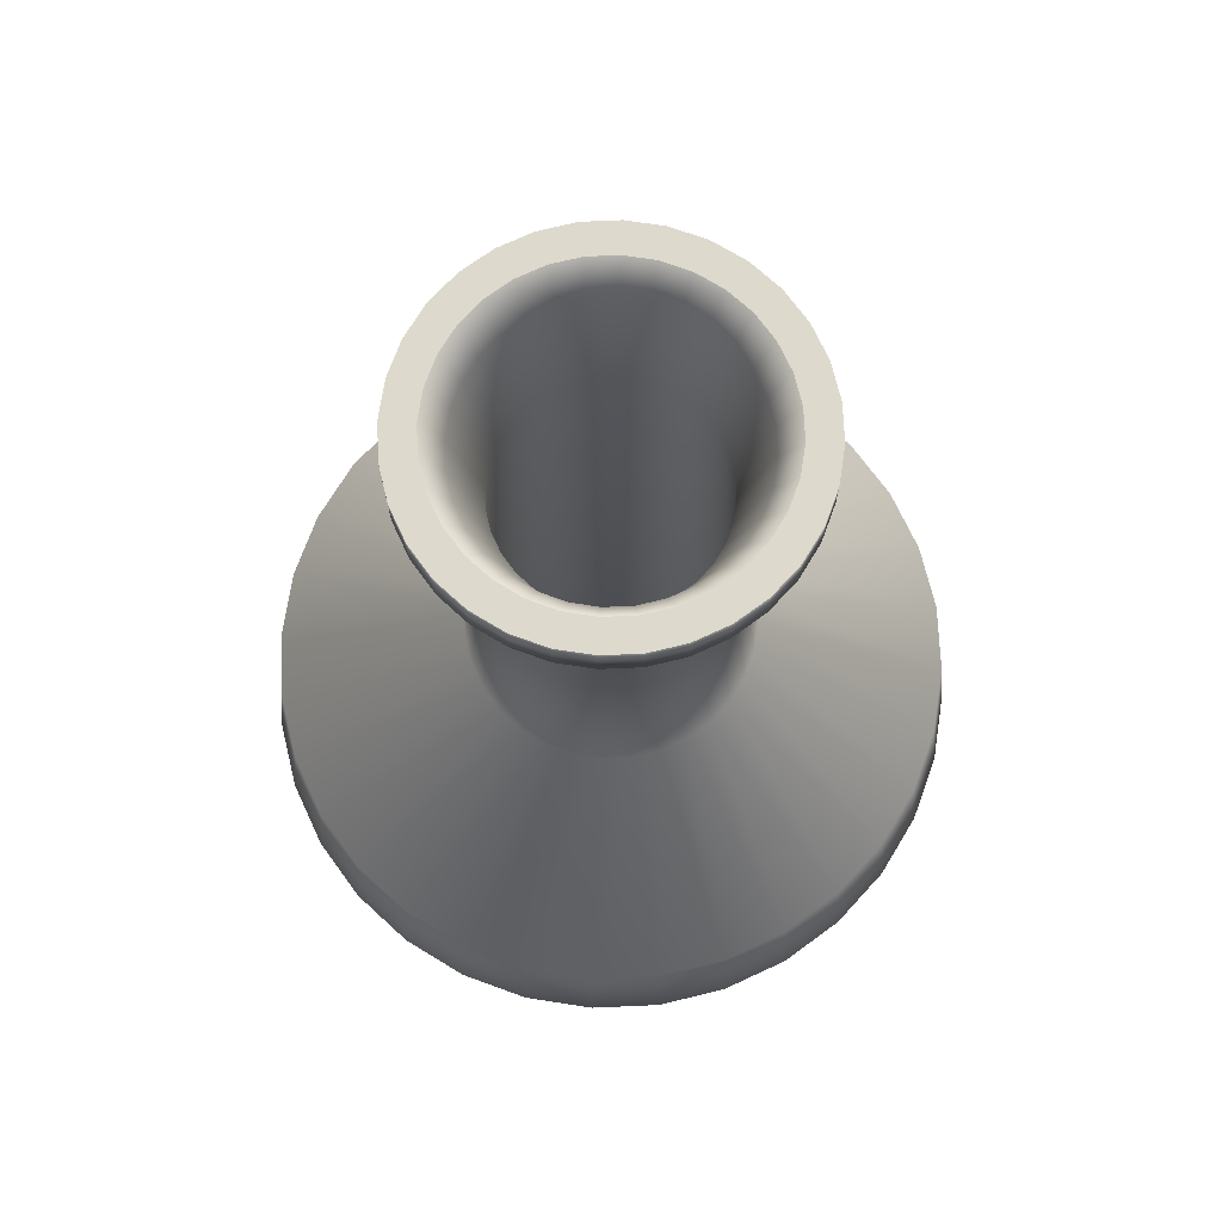
<metadata>
{"format":"obj","ext":"obj","renderer":"f3d","projection":"perspective","resolution":1024,"background":"white","views":[{"elev":71.9,"azim":-75.6,"up":"+Y"}]}
</metadata>
<code>
o Горшок2_Цилиндр.005
v 12.73 2.943 -13.67
v 12.73 4.418 -13.65
v 12.8 2.943 -13.67
v 12.79 4.418 -13.65
v 12.86 2.943 -13.65
v 12.85 4.418 -13.63
v 12.91 2.943 -13.62
v 12.9 4.418 -13.6
v 12.96 2.943 -13.58
v 12.95 4.418 -13.56
v 13 2.943 -13.53
v 12.98 4.418 -13.52
v 13.03 2.943 -13.48
v 13.01 4.418 -13.47
v 13.05 2.943 -13.41
v 13.03 4.418 -13.41
v 13.06 2.943 -13.35
v 13.03 4.418 -13.35
v 13.05 2.943 -13.29
v 13.03 4.418 -13.29
v 13.03 2.943 -13.23
v 13.01 4.418 -13.24
v 13 2.943 -13.17
v 12.98 4.418 -13.18
v 12.96 2.943 -13.12
v 12.95 4.418 -13.14
v 12.91 2.943 -13.08
v 12.9 4.418 -13.1
v 12.86 2.943 -13.05
v 12.85 4.418 -13.07
v 12.8 2.943 -13.03
v 12.79 4.418 -13.06
v 12.73 2.943 -13.03
v 12.73 4.418 -13.05
v 12.67 2.943 -13.03
v 12.67 4.418 -13.06
v 12.61 2.943 -13.05
v 12.62 4.418 -13.07
v 12.55 2.943 -13.08
v 12.57 4.418 -13.1
v 12.5 2.943 -13.12
v 12.52 4.418 -13.14
v 12.46 2.943 -13.17
v 12.48 4.418 -13.18
v 12.43 2.943 -13.23
v 12.46 4.418 -13.24
v 12.42 2.943 -13.29
v 12.44 4.418 -13.29
v 12.41 2.943 -13.35
v 12.43 4.418 -13.35
v 12.42 2.943 -13.41
v 12.44 4.418 -13.41
v 12.43 2.943 -13.48
v 12.46 4.418 -13.47
v 12.46 2.943 -13.53
v 12.48 4.418 -13.52
v 12.5 2.943 -13.58
v 12.52 4.418 -13.56
v 12.55 2.943 -13.62
v 12.57 4.418 -13.6
v 12.61 2.943 -13.65
v 12.62 4.418 -13.63
v 12.67 2.943 -13.67
v 12.67 4.418 -13.65
v 12.79 4.359 -13.65
v 12.73 4.359 -13.65
v 12.85 4.359 -13.63
v 12.9 4.359 -13.6
v 12.95 4.359 -13.56
v 12.98 4.359 -13.52
v 13.01 4.359 -13.47
v 13.03 4.359 -13.41
v 13.03 4.359 -13.35
v 13.03 4.359 -13.29
v 13.01 4.359 -13.24
v 12.98 4.359 -13.18
v 12.95 4.359 -13.14
v 12.9 4.359 -13.1
v 12.85 4.359 -13.07
v 12.79 4.359 -13.06
v 12.73 4.359 -13.05
v 12.67 4.359 -13.06
v 12.62 4.359 -13.07
v 12.57 4.359 -13.1
v 12.52 4.359 -13.14
v 12.48 4.359 -13.18
v 12.46 4.359 -13.24
v 12.44 4.359 -13.29
v 12.43 4.359 -13.35
v 12.44 4.359 -13.41
v 12.46 4.359 -13.47
v 12.48 4.359 -13.52
v 12.52 4.359 -13.56
v 12.57 4.359 -13.6
v 12.62 4.359 -13.63
v 12.67 4.359 -13.65
v 12.73 4.359 -13.58
v 12.69 4.359 -13.57
v 12.65 4.359 -13.56
v 12.61 4.359 -13.54
v 12.57 4.359 -13.51
v 12.54 4.359 -13.48
v 12.52 4.359 -13.44
v 12.51 4.359 -13.4
v 12.51 4.359 -13.35
v 12.51 4.359 -13.31
v 12.52 4.359 -13.26
v 12.54 4.359 -13.22
v 12.57 4.359 -13.19
v 12.61 4.359 -13.16
v 12.65 4.359 -13.14
v 12.69 4.359 -13.13
v 12.73 4.359 -13.12
v 12.78 4.359 -13.13
v 12.82 4.359 -13.14
v 12.86 4.359 -13.16
v 12.89 4.359 -13.19
v 12.92 4.359 -13.22
v 12.94 4.359 -13.26
v 12.96 4.359 -13.31
v 12.96 4.359 -13.35
v 12.96 4.359 -13.4
v 12.94 4.359 -13.44
v 12.92 4.359 -13.48
v 12.89 4.359 -13.51
v 12.86 4.359 -13.54
v 12.82 4.359 -13.56
v 12.78 4.359 -13.57
v 12.78 4.418 -13.6
v 12.73 4.418 -13.6
v 12.83 4.418 -13.58
v 12.87 4.418 -13.56
v 12.91 4.418 -13.53
v 12.94 4.418 -13.49
v 12.96 4.418 -13.45
v 12.98 4.418 -13.4
v 12.98 4.418 -13.35
v 12.98 4.418 -13.3
v 12.96 4.418 -13.26
v 12.94 4.418 -13.21
v 12.91 4.418 -13.18
v 12.87 4.418 -13.14
v 12.83 4.418 -13.12
v 12.78 4.418 -13.11
v 12.73 4.418 -13.1
v 12.68 4.418 -13.11
v 12.64 4.418 -13.12
v 12.59 4.418 -13.14
v 12.56 4.418 -13.18
v 12.53 4.418 -13.21
v 12.5 4.418 -13.26
v 12.49 4.418 -13.3
v 12.48 4.418 -13.35
v 12.49 4.418 -13.4
v 12.5 4.418 -13.45
v 12.53 4.418 -13.49
v 12.56 4.418 -13.53
v 12.59 4.418 -13.56
v 12.64 4.418 -13.58
v 12.68 4.418 -13.6
v 12.73 4.205 -13.55
v 12.69 4.205 -13.55
v 12.66 4.205 -13.54
v 12.62 4.205 -13.52
v 12.59 4.205 -13.49
v 12.57 4.205 -13.46
v 12.55 4.205 -13.43
v 12.54 4.205 -13.39
v 12.53 4.205 -13.35
v 12.54 4.205 -13.31
v 12.55 4.205 -13.27
v 12.57 4.205 -13.24
v 12.59 4.205 -13.21
v 12.62 4.205 -13.18
v 12.66 4.205 -13.16
v 12.69 4.205 -13.15
v 12.73 4.205 -13.15
v 12.77 4.205 -13.15
v 12.81 4.205 -13.16
v 12.85 4.205 -13.18
v 12.88 4.205 -13.21
v 12.9 4.205 -13.24
v 12.92 4.205 -13.27
v 12.93 4.205 -13.31
v 12.94 4.205 -13.35
v 12.93 4.205 -13.39
v 12.92 4.205 -13.43
v 12.9 4.205 -13.46
v 12.88 4.205 -13.49
v 12.85 4.205 -13.52
v 12.81 4.205 -13.54
v 12.77 4.205 -13.55
v 12.84 3.473 -13.87
v 12.94 3.473 -13.84
v 13.03 3.473 -13.79
v 13.11 3.473 -13.73
v 13.18 3.473 -13.65
v 13.23 3.473 -13.56
v 13.26 3.473 -13.46
v 13.27 3.473 -13.35
v 13.26 3.473 -13.25
v 13.23 3.473 -13.15
v 13.18 3.473 -13.06
v 13.11 3.473 -12.97
v 13.03 3.473 -12.91
v 12.94 3.473 -12.86
v 12.84 3.473 -12.83
v 12.73 3.473 -12.82
v 12.63 3.473 -12.83
v 12.53 3.473 -12.86
v 12.44 3.473 -12.91
v 12.36 3.473 -12.97
v 12.29 3.473 -13.06
v 12.24 3.473 -13.15
v 12.21 3.473 -13.25
v 12.2 3.473 -13.35
v 12.21 3.473 -13.46
v 12.24 3.473 -13.56
v 12.29 3.473 -13.65
v 12.36 3.473 -13.73
v 12.44 3.473 -13.79
v 12.53 3.473 -13.84
v 12.63 3.473 -13.87
v 12.73 3.473 -13.88
v 12.94 3.317 -13.86
v 12.92 3.168 -13.81
v 12.89 3.039 -13.74
v 13.04 3.317 -13.81
v 13.01 3.168 -13.77
v 12.97 3.039 -13.7
v 13.12 3.317 -13.74
v 13.09 3.168 -13.7
v 13.03 3.039 -13.65
v 13.19 3.317 -13.66
v 13.15 3.168 -13.63
v 13.08 3.039 -13.58
v 13.24 3.317 -13.56
v 13.19 3.168 -13.54
v 13.12 3.039 -13.51
v 13.27 3.317 -13.46
v 13.22 3.168 -13.45
v 13.15 3.039 -13.43
v 13.28 3.317 -13.35
v 13.23 3.168 -13.35
v 13.15 3.039 -13.35
v 13.27 3.317 -13.24
v 13.22 3.168 -13.25
v 13.15 3.039 -13.27
v 13.24 3.317 -13.14
v 13.19 3.168 -13.16
v 13.12 3.039 -13.19
v 13.19 3.317 -13.04
v 13.15 3.168 -13.07
v 13.08 3.039 -13.12
v 13.12 3.317 -12.96
v 13.09 3.168 -13
v 13.03 3.039 -13.05
v 13.04 3.317 -12.89
v 13.01 3.168 -12.94
v 12.97 3.039 -13
v 12.94 3.317 -12.84
v 12.92 3.168 -12.89
v 12.89 3.039 -12.96
v 12.84 3.317 -12.81
v 12.83 3.168 -12.86
v 12.82 3.039 -12.94
v 12.73 3.317 -12.8
v 12.73 3.168 -12.85
v 12.73 3.039 -12.93
v 12.63 3.317 -12.81
v 12.64 3.168 -12.86
v 12.65 3.039 -12.94
v 12.52 3.317 -12.84
v 12.54 3.168 -12.89
v 12.57 3.039 -12.96
v 12.43 3.317 -12.89
v 12.46 3.168 -12.94
v 12.5 3.039 -13
v 12.34 3.317 -12.96
v 12.38 3.168 -13
v 12.44 3.039 -13.05
v 12.27 3.317 -13.04
v 12.32 3.168 -13.07
v 12.38 3.039 -13.12
v 12.22 3.317 -13.14
v 12.27 3.168 -13.16
v 12.34 3.039 -13.19
v 12.19 3.317 -13.24
v 12.24 3.168 -13.25
v 12.32 3.039 -13.27
v 12.18 3.317 -13.35
v 12.24 3.168 -13.35
v 12.31 3.039 -13.35
v 12.19 3.317 -13.46
v 12.24 3.168 -13.45
v 12.32 3.039 -13.43
v 12.22 3.317 -13.56
v 12.27 3.168 -13.54
v 12.34 3.039 -13.51
v 12.27 3.317 -13.66
v 12.32 3.168 -13.63
v 12.38 3.039 -13.58
v 12.34 3.317 -13.74
v 12.38 3.168 -13.7
v 12.44 3.039 -13.65
v 12.43 3.317 -13.81
v 12.46 3.168 -13.77
v 12.5 3.039 -13.7
v 12.52 3.317 -13.86
v 12.54 3.168 -13.81
v 12.57 3.039 -13.74
v 12.63 3.317 -13.89
v 12.64 3.168 -13.84
v 12.65 3.039 -13.76
v 12.73 3.317 -13.9
v 12.73 3.168 -13.85
v 12.73 3.039 -13.77
v 12.82 3.039 -13.76
v 12.83 3.168 -13.84
v 12.84 3.317 -13.89
v 12.78 3.655 -13.57
v 12.82 3.655 -13.56
v 12.86 3.655 -13.54
v 12.89 3.655 -13.51
v 12.92 3.655 -13.48
v 12.94 3.655 -13.44
v 12.96 3.655 -13.4
v 12.96 3.655 -13.35
v 12.96 3.655 -13.31
v 12.94 3.655 -13.26
v 12.92 3.655 -13.22
v 12.89 3.655 -13.19
v 12.86 3.655 -13.16
v 12.82 3.655 -13.14
v 12.78 3.655 -13.13
v 12.73 3.655 -13.12
v 12.69 3.655 -13.13
v 12.65 3.655 -13.14
v 12.61 3.655 -13.16
v 12.57 3.655 -13.19
v 12.54 3.655 -13.22
v 12.52 3.655 -13.26
v 12.51 3.655 -13.31
v 12.51 3.655 -13.35
v 12.51 3.655 -13.4
v 12.52 3.655 -13.44
v 12.54 3.655 -13.48
v 12.57 3.655 -13.51
v 12.61 3.655 -13.54
v 12.65 3.655 -13.56
v 12.69 3.655 -13.57
v 12.73 3.655 -13.58
v 12.78 4.359 -13.56
v 12.73 4.359 -13.57
v 12.82 4.359 -13.55
v 12.85 4.359 -13.53
v 12.89 4.359 -13.5
v 12.91 4.359 -13.47
v 12.93 4.359 -13.43
v 12.95 4.359 -13.39
v 12.95 4.359 -13.35
v 12.95 4.359 -13.31
v 12.93 4.359 -13.27
v 12.91 4.359 -13.23
v 12.89 4.359 -13.2
v 12.85 4.359 -13.17
v 12.82 4.359 -13.15
v 12.78 4.359 -13.14
v 12.73 4.359 -13.13
v 12.69 4.359 -13.14
v 12.65 4.359 -13.15
v 12.61 4.359 -13.17
v 12.58 4.359 -13.2
v 12.55 4.359 -13.23
v 12.53 4.359 -13.27
v 12.52 4.359 -13.31
v 12.52 4.359 -13.35
v 12.52 4.359 -13.39
v 12.53 4.359 -13.43
v 12.55 4.359 -13.47
v 12.58 4.359 -13.5
v 12.61 4.359 -13.53
v 12.65 4.359 -13.55
v 12.69 4.359 -13.56
v 12.77 4.196 -13.52
v 12.73 4.196 -13.52
v 12.8 4.196 -13.51
v 12.83 4.196 -13.49
v 12.85 4.196 -13.47
v 12.88 4.196 -13.45
v 12.89 4.196 -13.42
v 12.9 4.196 -13.38
v 12.9 4.196 -13.35
v 12.9 4.196 -13.32
v 12.89 4.196 -13.29
v 12.88 4.196 -13.26
v 12.85 4.196 -13.23
v 12.83 4.196 -13.21
v 12.8 4.196 -13.19
v 12.77 4.196 -13.18
v 12.73 4.196 -13.18
v 12.7 4.196 -13.18
v 12.67 4.196 -13.19
v 12.64 4.196 -13.21
v 12.61 4.196 -13.23
v 12.59 4.196 -13.26
v 12.57 4.196 -13.29
v 12.56 4.196 -13.32
v 12.56 4.196 -13.35
v 12.56 4.196 -13.38
v 12.57 4.196 -13.42
v 12.59 4.196 -13.45
v 12.61 4.196 -13.47
v 12.64 4.196 -13.49
v 12.67 4.196 -13.51
v 12.7 4.196 -13.52
v 12.77 3.001 -13.56
v 12.73 3.001 -13.56
v 12.81 3.001 -13.54
v 12.85 3.001 -13.52
v 12.88 3.001 -13.5
v 12.91 3.001 -13.47
v 12.93 3.001 -13.43
v 12.94 3.001 -13.39
v 12.94 3.001 -13.35
v 12.94 3.001 -13.31
v 12.93 3.001 -13.27
v 12.91 3.001 -13.24
v 12.88 3.001 -13.2
v 12.85 3.001 -13.18
v 12.81 3.001 -13.16
v 12.77 3.001 -13.15
v 12.73 3.001 -13.14
v 12.69 3.001 -13.15
v 12.65 3.001 -13.16
v 12.62 3.001 -13.18
v 12.59 3.001 -13.2
v 12.56 3.001 -13.24
v 12.54 3.001 -13.27
v 12.53 3.001 -13.31
v 12.52 3.001 -13.35
v 12.53 3.001 -13.39
v 12.54 3.001 -13.43
v 12.56 3.001 -13.47
v 12.59 3.001 -13.5
v 12.62 3.001 -13.52
v 12.65 3.001 -13.54
v 12.69 3.001 -13.56
v 12.55 2.943 -13.17
v 12.5 2.943 -13.23
v 12.49 2.943 -13.29
v 12.48 2.943 -13.35
v 12.85 2.943 -13.12
v 12.92 2.943 -13.17
v 12.73 2.943 -13.51
v 12.66 2.943 -13.5
v 12.81 2.943 -13.5
v 12.85 2.943 -13.47
v 12.88 2.943 -13.43
v 12.61 2.943 -13.12
v 12.68 2.943 -13.4
v 12.62 2.943 -13.47
v 12.59 2.943 -13.43
v 12.79 2.943 -13.11
v 12.67 2.943 -13.11
v 12.58 2.943 -13.35
v 12.88 2.943 -13.28
v 12.89 2.943 -13.35
v 12.73 2.943 -13.1
v 12.73 2.943 -13.19
v 12.78 2.943 -13.4
v 12.98 2.943 -13.35
v 12.98 2.943 -13.29
v 12.96 2.943 -13.23
v 12.49 2.943 -13.41
v 12.5 2.943 -13.47
v 12.55 2.943 -13.54
v 12.79 2.943 -13.6
v 12.73 2.943 -13.35
v 12.66 2.943 -13.21
v 12.85 2.943 -13.23
v 12.92 2.943 -13.54
v 12.85 2.943 -13.58
v 12.61 2.943 -13.58
v 12.78 2.943 -13.3
v 12.81 2.943 -13.21
v 12.67 2.943 -13.35
v 12.67 2.943 -13.6
v 12.73 2.943 -13.42
v 12.96 2.943 -13.47
v 12.98 2.943 -13.41
v 12.59 2.943 -13.28
v 12.62 2.943 -13.23
v 12.73 2.943 -13.6
v 12.8 2.943 -13.35
v 12.73 2.943 -13.28
v 12.68 2.943 -13.3
v 12.9 3.93 -13.24
v 12.84 3.93 -13.19
v 12.69 3.93 -13.16
v 12.62 3.93 -13.19
v 12.57 3.93 -13.24
v 12.66 3.93 -13.54
v 12.59 3.93 -13.49
v 12.55 3.93 -13.43
v 12.73 3.93 -13.15
v 12.55 3.93 -13.27
v 12.59 3.93 -13.21
v 12.66 3.93 -13.17
v 12.87 3.93 -13.21
v 12.81 3.93 -13.17
v 12.92 3.93 -13.27
v 12.81 3.93 -13.54
v 12.54 3.93 -13.31
v 12.54 3.93 -13.39
v 12.93 3.93 -13.31
v 12.93 3.93 -13.35
v 12.93 3.93 -13.39
v 12.92 3.93 -13.43
v 12.9 3.93 -13.46
v 12.87 3.93 -13.49
v 12.69 3.93 -13.55
v 12.84 3.93 -13.52
v 12.62 3.93 -13.52
v 12.77 3.93 -13.16
v 12.77 3.93 -13.55
v 12.57 3.93 -13.46
v 12.73 3.93 -13.55
v 12.53 3.93 -13.35
f 20 138 139 22
f 92 102 103 91
f 1 494 488 63
f 83 111 112 82
f 66 97 98 96
f 74 120 121 73
f 96 98 99 95
f 87 107 108 86
f 78 116 117 77
f 69 125 126 68
f 91 103 104 90
f 82 112 113 81
f 73 121 122 72
f 95 99 100 94
f 86 108 109 85
f 77 117 118 76
f 68 126 127 67
f 90 104 105 89
f 81 113 114 80
f 72 122 123 71
f 94 100 101 93
f 85 109 110 84
f 76 118 119 75
f 67 127 128 65
f 89 105 106 88
f 80 114 115 79
f 71 123 124 70
f 93 101 102 92
f 84 110 111 83
f 75 119 120 74
f 65 128 97 66
f 88 106 107 87
f 79 115 116 78
f 70 124 125 69
f 38 147 148 40
f 56 156 157 58
f 12 134 135 14
f 30 143 144 32
f 48 152 153 50
f 4 129 131 6
f 22 139 140 24
f 40 148 149 42
f 58 157 158 60
f 14 135 136 16
f 32 144 145 34
f 50 153 154 52
f 6 131 132 8
f 24 140 141 26
f 42 149 150 44
f 60 158 159 62
f 16 136 137 18
f 34 145 146 36
f 52 154 155 54
f 8 132 133 10
f 26 141 142 28
f 44 150 151 46
f 62 159 160 64
f 18 137 138 20
f 36 146 147 38
f 54 155 156 56
f 10 133 134 12
f 28 142 143 30
f 46 151 152 48
f 2 130 129 4
f 64 160 130 2
f 33 469 464 31
f 31 464 453 29
f 29 453 454 27
f 27 454 23 25
f 63 488 484 61
f 61 484 477 59
f 59 477 55 57
f 453 464 470 486
f 474 454 481 467
f 494 478 455 488
f 460 465 35 37
f 477 484 456 462
f 481 486 485 467
f 463 462 456 461
f 482 490 459 458
f 454 453 486 481
f 466 463 461 487
f 449 460 37 39
f 458 459 471 457
f 468 467 485 495
f 459 468 495 471
f 49 452 451 47
f 47 451 450 45
f 45 450 449 43
f 43 449 39 41
f 23 454 474 21
f 21 474 473 19
f 19 473 472 17
f 17 472 491 15
f 452 475 466 451
f 473 474 467 468
f 491 472 473 468
f 476 477 462 463
f 490 491 468 459
f 465 469 33 35
f 478 483 457 455
f 483 482 458 457
f 469 465 470 464
f 456 455 489 461
f 460 449 493 480
f 465 460 480 470
f 492 466 487 497
f 482 483 5 7
f 496 479 495 485
f 449 450 492 493
f 486 470 496 485
f 55 477 476 53
f 53 476 475 51
f 51 475 452 49
f 15 491 490 13
f 13 490 482 11
f 11 482 7 9
f 484 488 455 456
f 455 457 471 489
f 478 494 1 3
f 475 476 463 466
f 450 451 466 492
f 483 478 3 5
f 470 480 497 496
f 495 479 489 471
f 479 496 497 487
f 489 479 487 461
f 493 492 497 480
f 4 65 66 2
f 48 88 87 46
f 30 79 78 28
f 12 70 69 10
f 56 92 91 54
f 38 83 82 36
f 20 74 73 18
f 64 96 95 62
f 46 87 86 44
f 28 78 77 26
f 10 69 68 8
f 54 91 90 52
f 36 82 81 34
f 18 73 72 16
f 62 95 94 60
f 44 86 85 42
f 26 77 76 24
f 8 68 67 6
f 52 90 89 50
f 34 81 80 32
f 16 72 71 14
f 60 94 93 58
f 42 85 84 40
f 24 76 75 22
f 6 67 65 4
f 50 89 88 48
f 32 80 79 30
f 14 71 70 12
f 58 93 92 56
f 40 84 83 38
f 22 75 74 20
f 2 66 96 64
f 118 182 183 119
f 141 365 366 142
f 318 227 5 3
f 105 169 170 106
f 119 183 184 120
f 106 170 171 107
f 120 184 185 121
f 107 171 172 108
f 121 185 186 122
f 108 172 173 109
f 122 186 187 123
f 109 173 174 110
f 123 187 188 124
f 110 174 175 111
f 97 161 162 98
f 124 188 189 125
f 111 175 176 112
f 98 162 163 99
f 125 189 190 126
f 112 176 177 113
f 99 163 164 100
f 126 190 191 127
f 113 177 178 114
f 100 164 165 101
f 127 191 192 128
f 114 178 179 115
f 101 165 166 102
f 128 192 161 97
f 115 179 180 116
f 102 166 167 103
f 116 180 181 117
f 103 167 168 104
f 117 181 182 118
f 104 168 169 105
f 227 230 7 5
f 230 233 9 7
f 233 236 11 9
f 236 239 13 11
f 239 242 15 13
f 242 245 17 15
f 245 248 19 17
f 248 251 21 19
f 251 254 23 21
f 254 257 25 23
f 257 260 27 25
f 260 263 29 27
f 263 266 31 29
f 266 269 33 31
f 269 272 35 33
f 272 275 37 35
f 275 278 39 37
f 278 281 41 39
f 281 284 43 41
f 284 287 45 43
f 287 290 47 45
f 290 293 49 47
f 293 296 51 49
f 296 299 53 51
f 299 302 55 53
f 302 305 57 55
f 305 308 59 57
f 308 311 61 59
f 311 314 63 61
f 314 317 1 63
f 317 318 3 1
f 352 321 193 224
f 351 352 224 223
f 350 351 223 222
f 349 350 222 221
f 348 349 221 220
f 347 348 220 219
f 346 347 219 218
f 345 346 218 217
f 344 345 217 216
f 343 344 216 215
f 342 343 215 214
f 341 342 214 213
f 340 341 213 212
f 339 340 212 211
f 338 339 211 210
f 337 338 210 209
f 336 337 209 208
f 335 336 208 207
f 334 335 207 206
f 333 334 206 205
f 332 333 205 204
f 331 332 204 203
f 330 331 203 202
f 329 330 202 201
f 328 329 201 200
f 327 328 200 199
f 326 327 199 198
f 325 326 198 197
f 324 325 197 196
f 323 324 196 195
f 322 323 195 194
f 321 322 194 193
f 224 193 320 315
f 315 320 319 316
f 316 319 318 317
f 223 224 315 312
f 312 315 316 313
f 313 316 317 314
f 222 223 312 309
f 309 312 313 310
f 310 313 314 311
f 221 222 309 306
f 306 309 310 307
f 307 310 311 308
f 220 221 306 303
f 303 306 307 304
f 304 307 308 305
f 219 220 303 300
f 300 303 304 301
f 301 304 305 302
f 218 219 300 297
f 297 300 301 298
f 298 301 302 299
f 217 218 297 294
f 294 297 298 295
f 295 298 299 296
f 216 217 294 291
f 291 294 295 292
f 292 295 296 293
f 215 216 291 288
f 288 291 292 289
f 289 292 293 290
f 214 215 288 285
f 285 288 289 286
f 286 289 290 287
f 213 214 285 282
f 282 285 286 283
f 283 286 287 284
f 212 213 282 279
f 279 282 283 280
f 280 283 284 281
f 211 212 279 276
f 276 279 280 277
f 277 280 281 278
f 210 211 276 273
f 273 276 277 274
f 274 277 278 275
f 209 210 273 270
f 270 273 274 271
f 271 274 275 272
f 208 209 270 267
f 267 270 271 268
f 268 271 272 269
f 207 208 267 264
f 264 267 268 265
f 265 268 269 266
f 206 207 264 261
f 261 264 265 262
f 262 265 266 263
f 205 206 261 258
f 258 261 262 259
f 259 262 263 260
f 204 205 258 255
f 255 258 259 256
f 256 259 260 257
f 203 204 255 252
f 252 255 256 253
f 253 256 257 254
f 202 203 252 249
f 249 252 253 250
f 250 253 254 251
f 201 202 249 246
f 246 249 250 247
f 247 250 251 248
f 200 201 246 243
f 243 246 247 244
f 244 247 248 245
f 199 200 243 240
f 240 243 244 241
f 241 244 245 242
f 198 199 240 237
f 237 240 241 238
f 238 241 242 239
f 197 198 237 234
f 234 237 238 235
f 235 238 239 236
f 196 197 234 231
f 231 234 235 232
f 232 235 236 233
f 195 196 231 228
f 228 231 232 229
f 229 232 233 230
f 194 195 228 225
f 225 228 229 226
f 226 229 230 227
f 193 194 225 320
f 320 225 226 319
f 319 226 227 318
f 528 526 321 352
f 505 527 347 346
f 510 499 333 332
f 515 505 346 345
f 498 510 332 331
f 529 515 345 344
f 512 498 331 330
f 514 529 344 343
f 516 512 330 329
f 507 514 343 342
f 517 516 329 328
f 502 507 342 341
f 518 517 328 327
f 508 502 341 340
f 519 518 327 326
f 501 508 340 339
f 520 519 326 325
f 509 501 339 338
f 522 528 352 351
f 521 520 325 324
f 500 509 338 337
f 503 522 351 350
f 523 521 324 323
f 506 500 337 336
f 524 503 350 349
f 513 523 323 322
f 525 506 336 335
f 504 524 349 348
f 526 513 322 321
f 511 525 335 334
f 527 504 348 347
f 499 511 334 333
f 363 395 396 364
f 155 379 380 156
f 142 366 367 143
f 130 354 353 129
f 156 380 381 157
f 143 367 368 144
f 129 353 355 131
f 157 381 382 158
f 144 368 369 145
f 131 355 356 132
f 158 382 383 159
f 145 369 370 146
f 132 356 357 133
f 159 383 384 160
f 146 370 371 147
f 133 357 358 134
f 160 384 354 130
f 147 371 372 148
f 134 358 359 135
f 148 372 373 149
f 135 359 360 136
f 149 373 374 150
f 136 360 361 137
f 150 374 375 151
f 137 361 362 138
f 151 375 376 152
f 138 362 363 139
f 152 376 377 153
f 139 363 364 140
f 153 377 378 154
f 140 364 365 141
f 154 378 379 155
f 398 430 431 399
f 377 409 410 378
f 364 396 397 365
f 378 410 411 379
f 365 397 398 366
f 379 411 412 380
f 366 398 399 367
f 354 386 385 353
f 380 412 413 381
f 367 399 400 368
f 353 385 387 355
f 381 413 414 382
f 368 400 401 369
f 355 387 388 356
f 382 414 415 383
f 369 401 402 370
f 356 388 389 357
f 383 415 416 384
f 370 402 403 371
f 357 389 390 358
f 384 416 386 354
f 371 403 404 372
f 358 390 391 359
f 372 404 405 373
f 359 391 392 360
f 373 405 406 374
f 360 392 393 361
f 374 406 407 375
f 361 393 394 362
f 375 407 408 376
f 362 394 395 363
f 376 408 409 377
f 386 418 417 385
f 412 444 445 413
f 399 431 432 400
f 385 417 419 387
f 413 445 446 414
f 400 432 433 401
f 387 419 420 388
f 414 446 447 415
f 401 433 434 402
f 388 420 421 389
f 415 447 448 416
f 402 434 435 403
f 389 421 422 390
f 416 448 418 386
f 403 435 436 404
f 390 422 423 391
f 404 436 437 405
f 391 423 424 392
f 405 437 438 406
f 392 424 425 393
f 406 438 439 407
f 393 425 426 394
f 407 439 440 408
f 394 426 427 395
f 408 440 441 409
f 395 427 428 396
f 409 441 442 410
f 396 428 429 397
f 410 442 443 411
f 397 429 430 398
f 411 443 444 412
f 180 179 511 499
f 166 165 504 527
f 179 178 525 511
f 192 191 513 526
f 165 164 524 504
f 178 177 506 525
f 191 190 523 513
f 164 163 503 524
f 177 176 500 506
f 190 189 521 523
f 163 162 522 503
f 176 175 509 500
f 189 188 520 521
f 162 161 528 522
f 175 174 501 509
f 188 187 519 520
f 174 173 508 501
f 187 186 518 519
f 173 172 502 508
f 186 185 517 518
f 172 171 507 502
f 185 184 516 517
f 171 170 514 507
f 184 183 512 516
f 170 169 529 514
f 183 182 498 512
f 169 168 515 529
f 182 181 510 498
f 168 167 505 515
f 181 180 499 510
f 167 166 527 505
f 161 192 526 528

</code>
